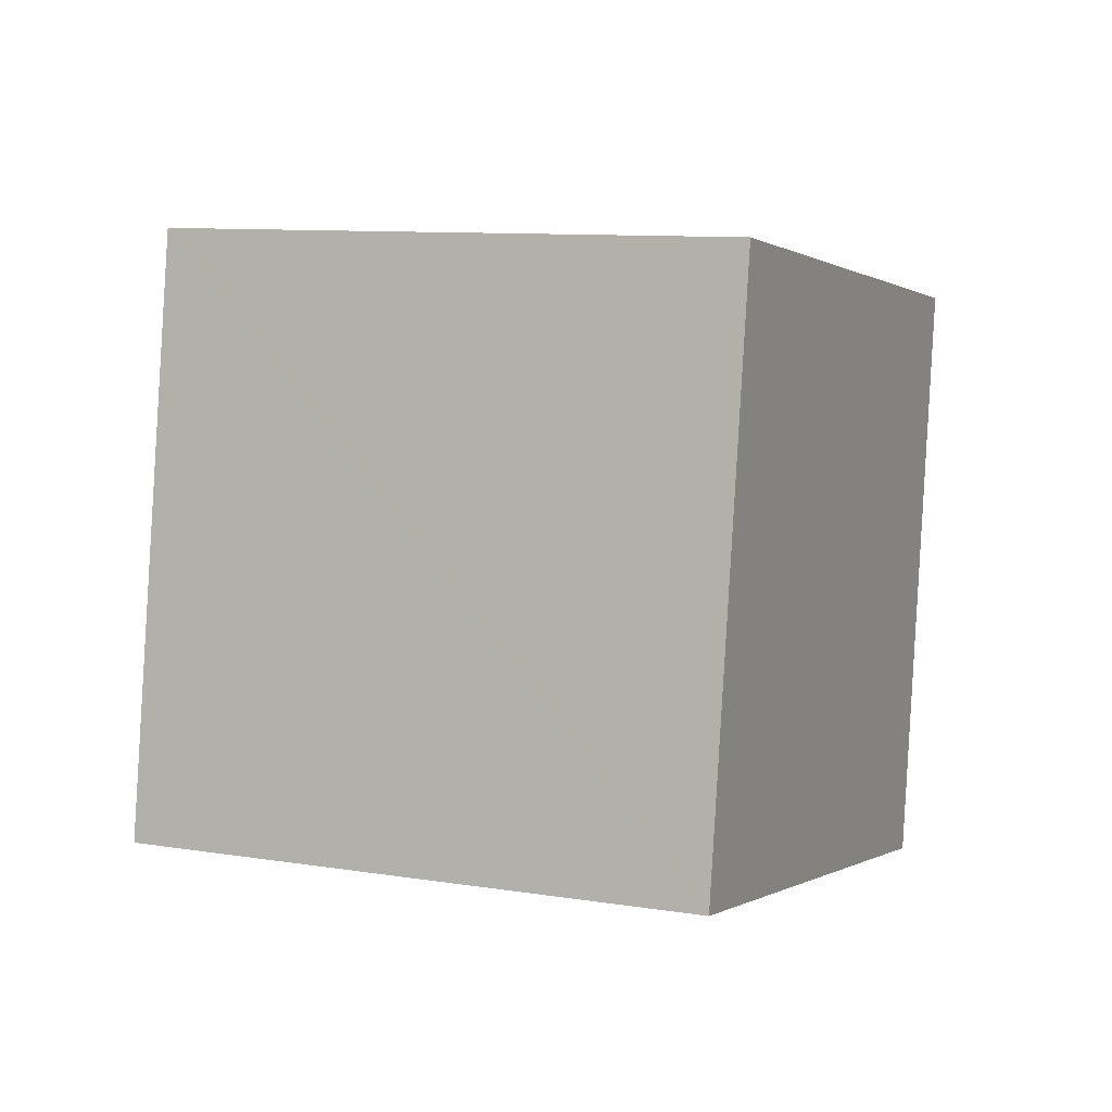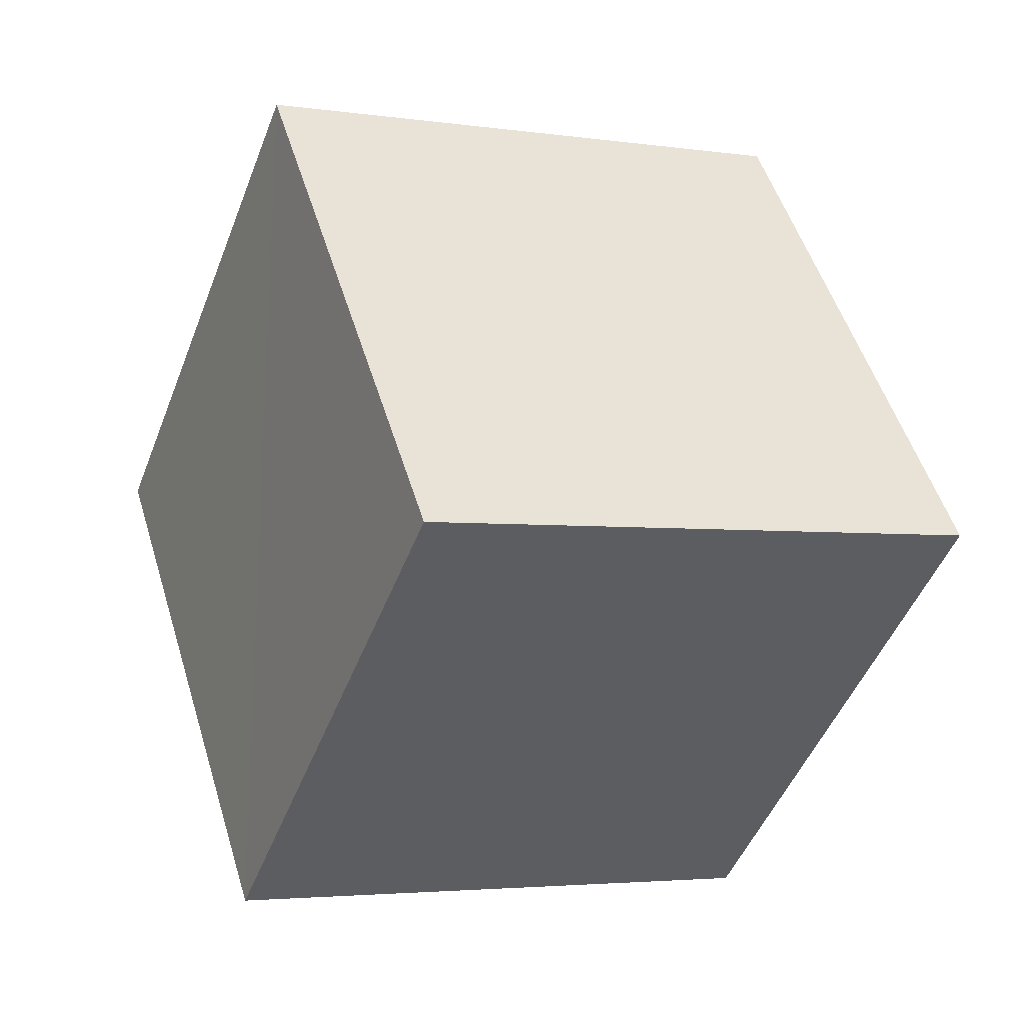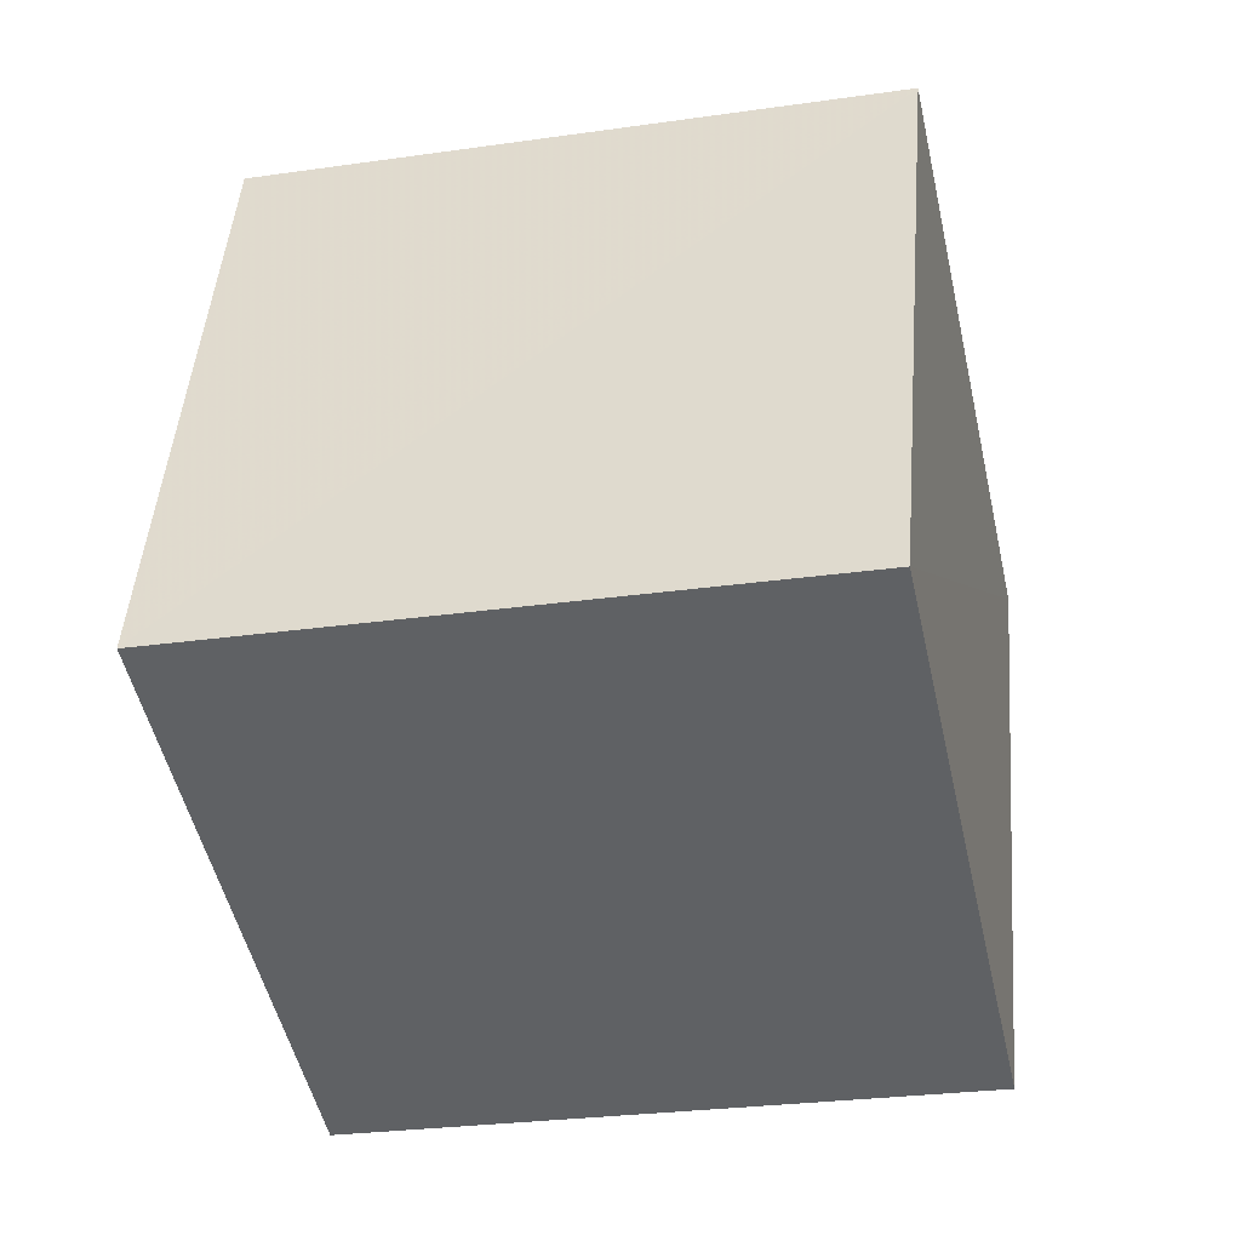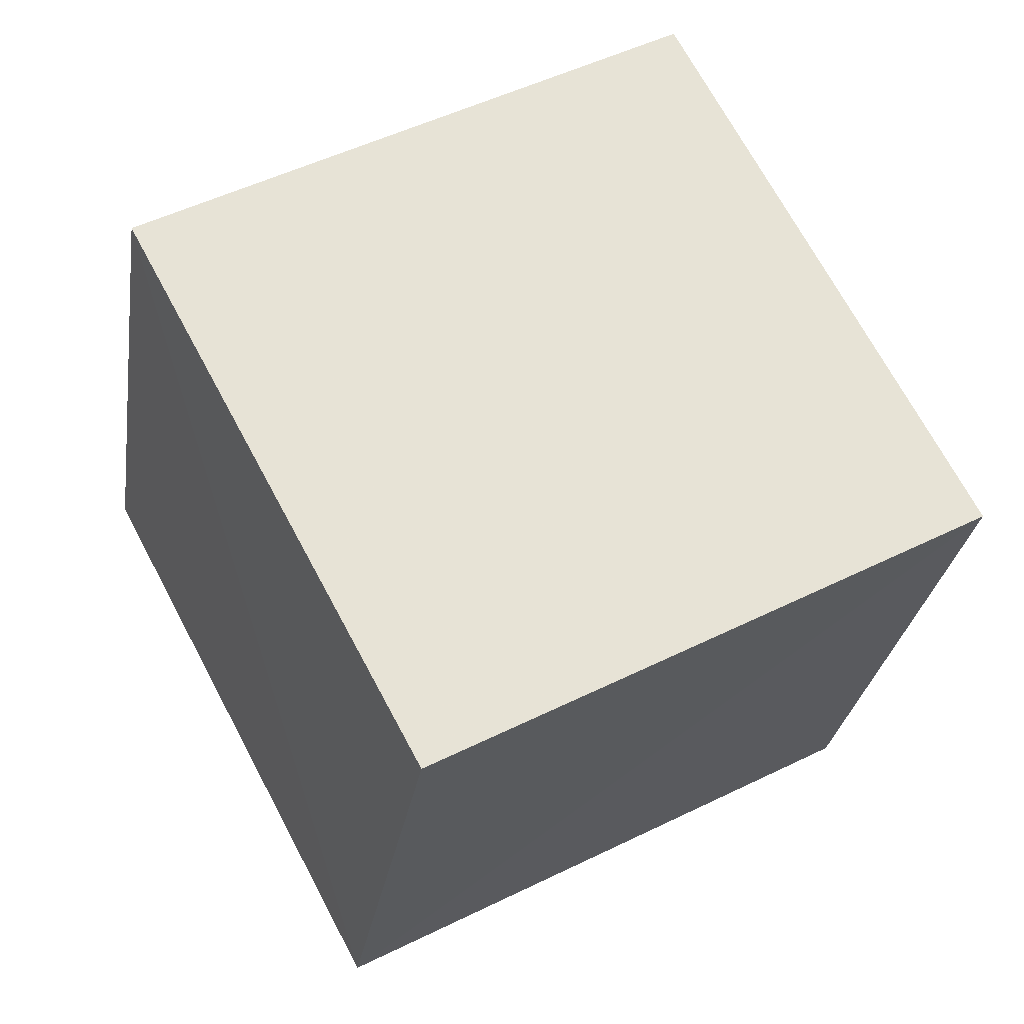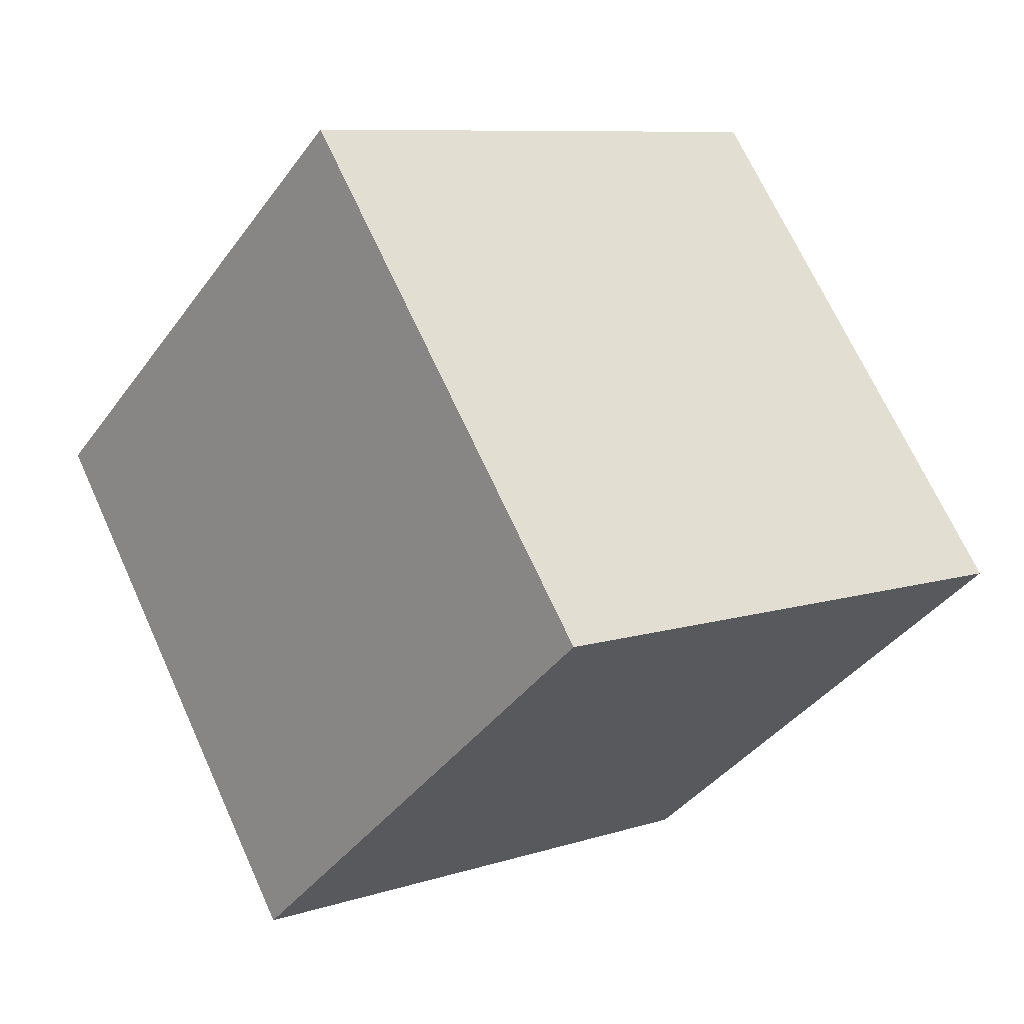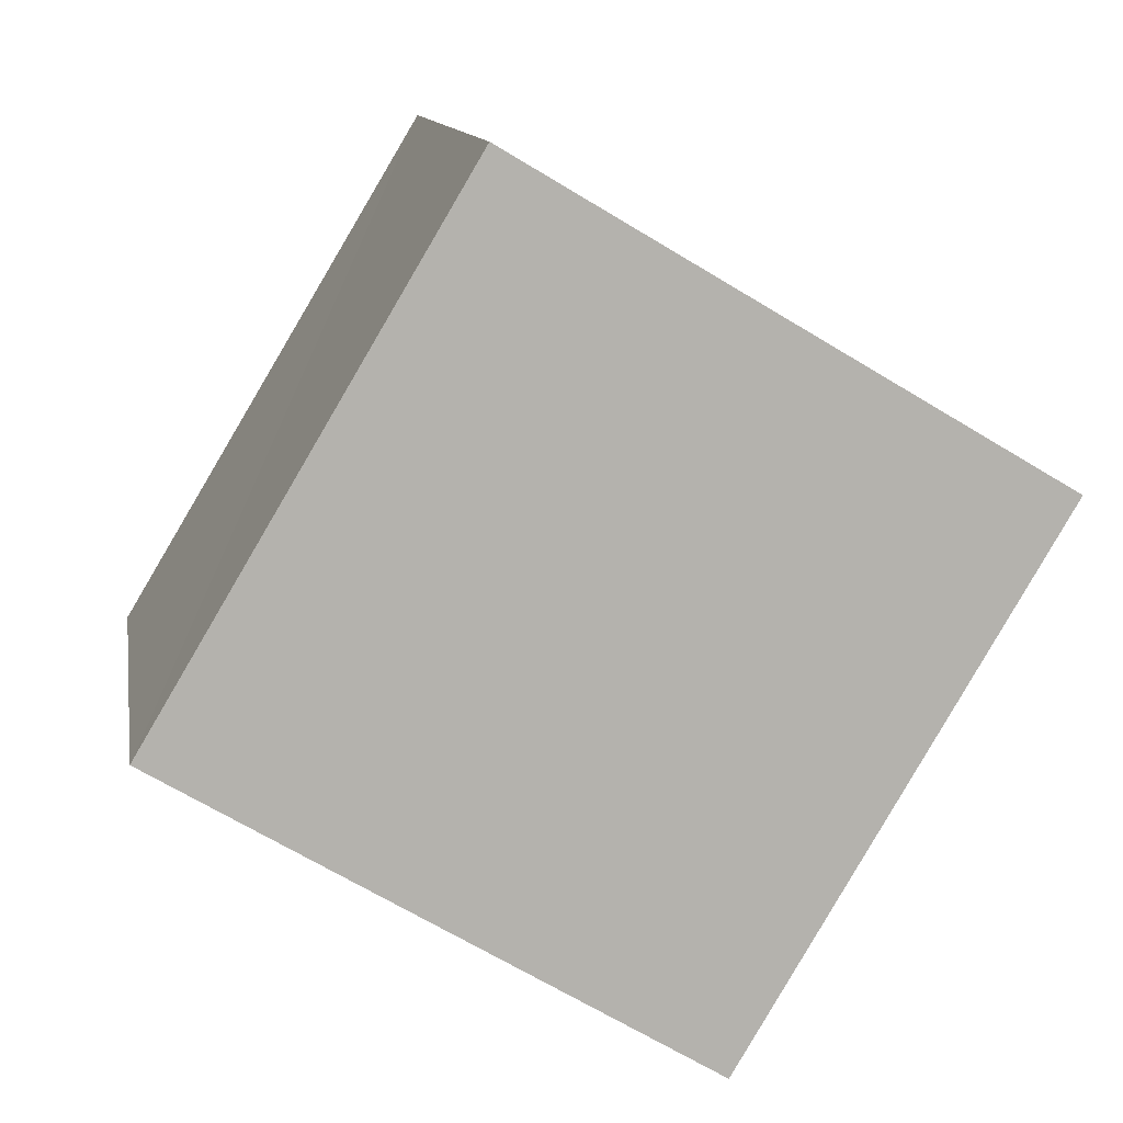
<metadata>
{"format":"obj","ext":"obj","renderer":"f3d","projection":"perspective","resolution":1024,"background":"white","views":[{"elev":-76.6,"azim":-1.1,"up":"+Y"},{"elev":62.5,"azim":-14.6,"up":"+Y"},{"elev":40.9,"azim":-109.6,"up":"+Z"},{"elev":54.4,"azim":127.0,"up":"+Z"},{"elev":-9.6,"azim":-128.0,"up":"+Y"},{"elev":-70.5,"azim":-55.8,"up":"+Z"}]}
</metadata>
<code>
v  2.055  1.64  1.045
v  1.646  0.7501  1.249
v  1.687  0.9574  2.228
v  2.093  1.85  2.023
v  1.143  2.048  0.996
v  0.7337  1.159  1.201
v  0.7738  1.364  2.179
v  1.181  2.254  1.974
f 3 1 2
f 5 7 6
f 1 3 4
f 1 6 2
f 7 5 8
f 2 7 3
f 6 1 5
f 3 8 4
f 7 2 6
f 1 8 5
f 8 3 7
f 8 1 4

</code>
